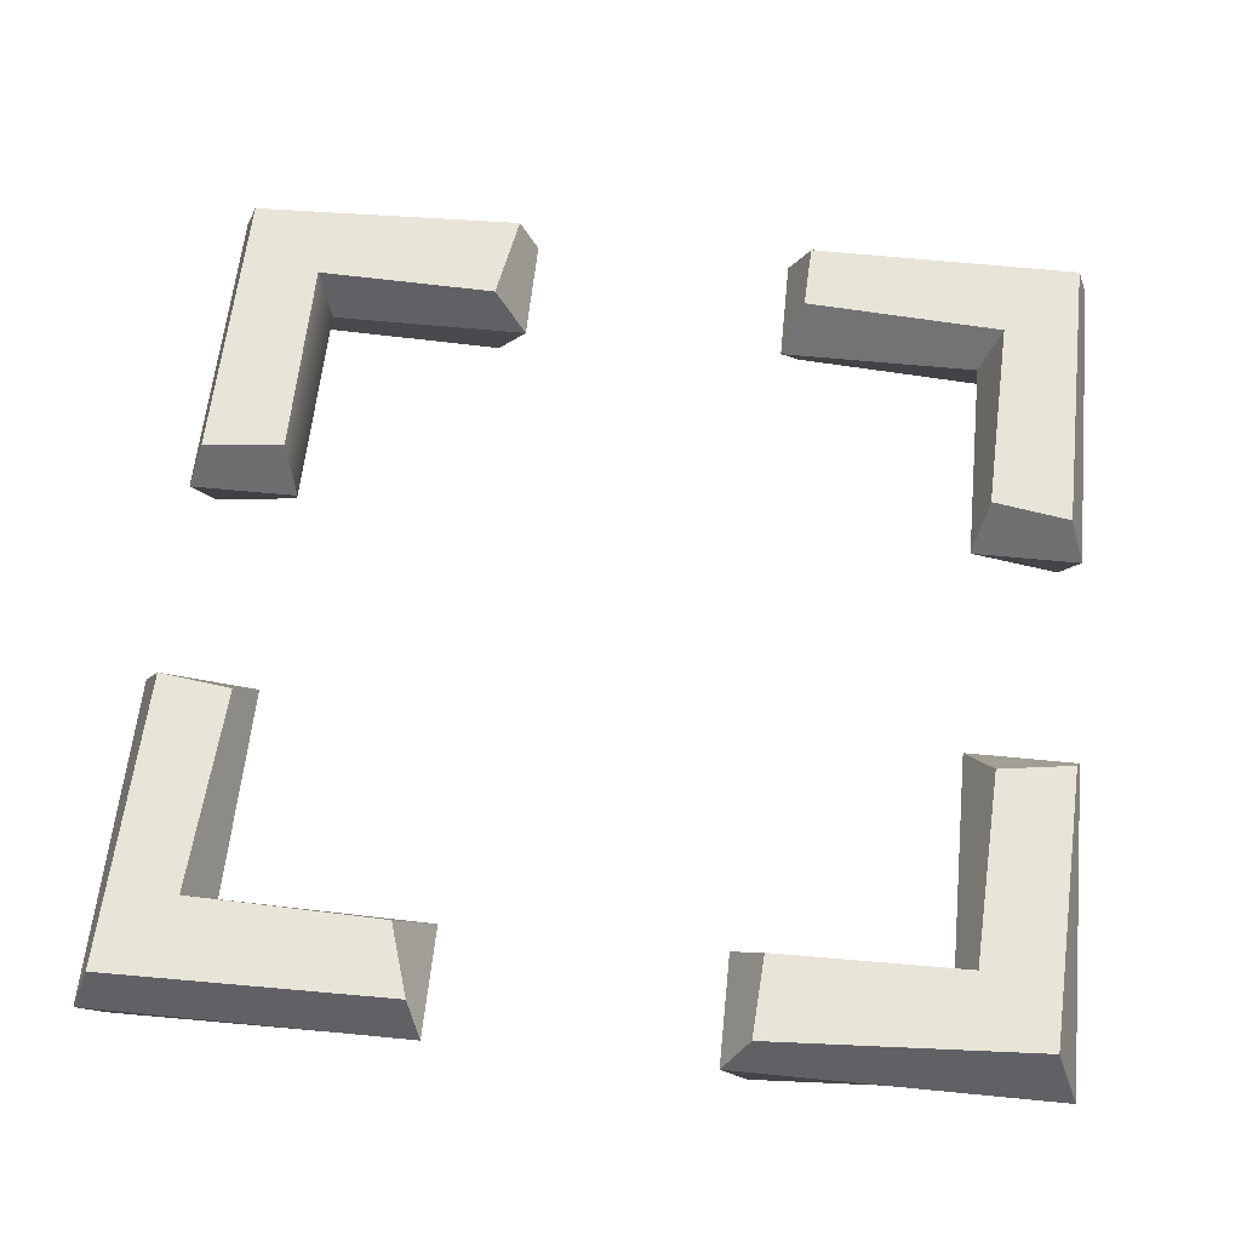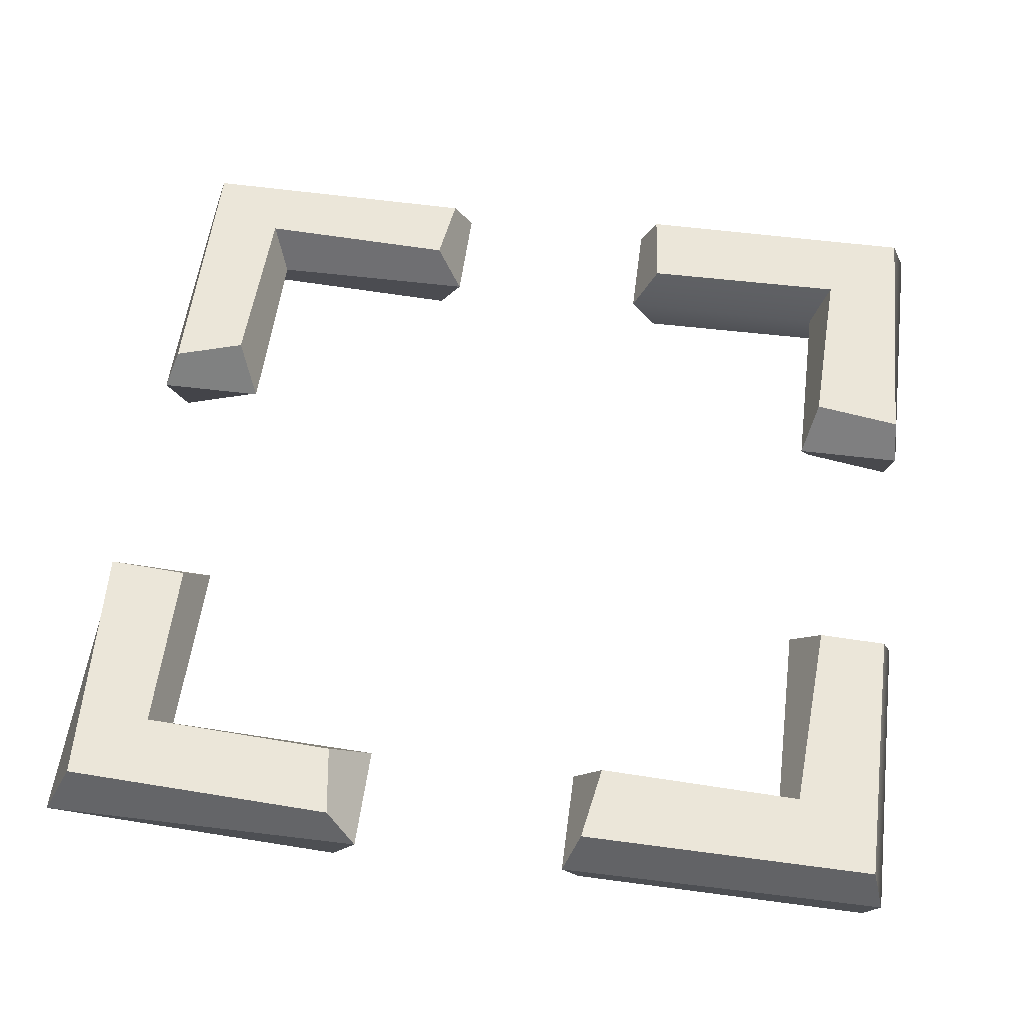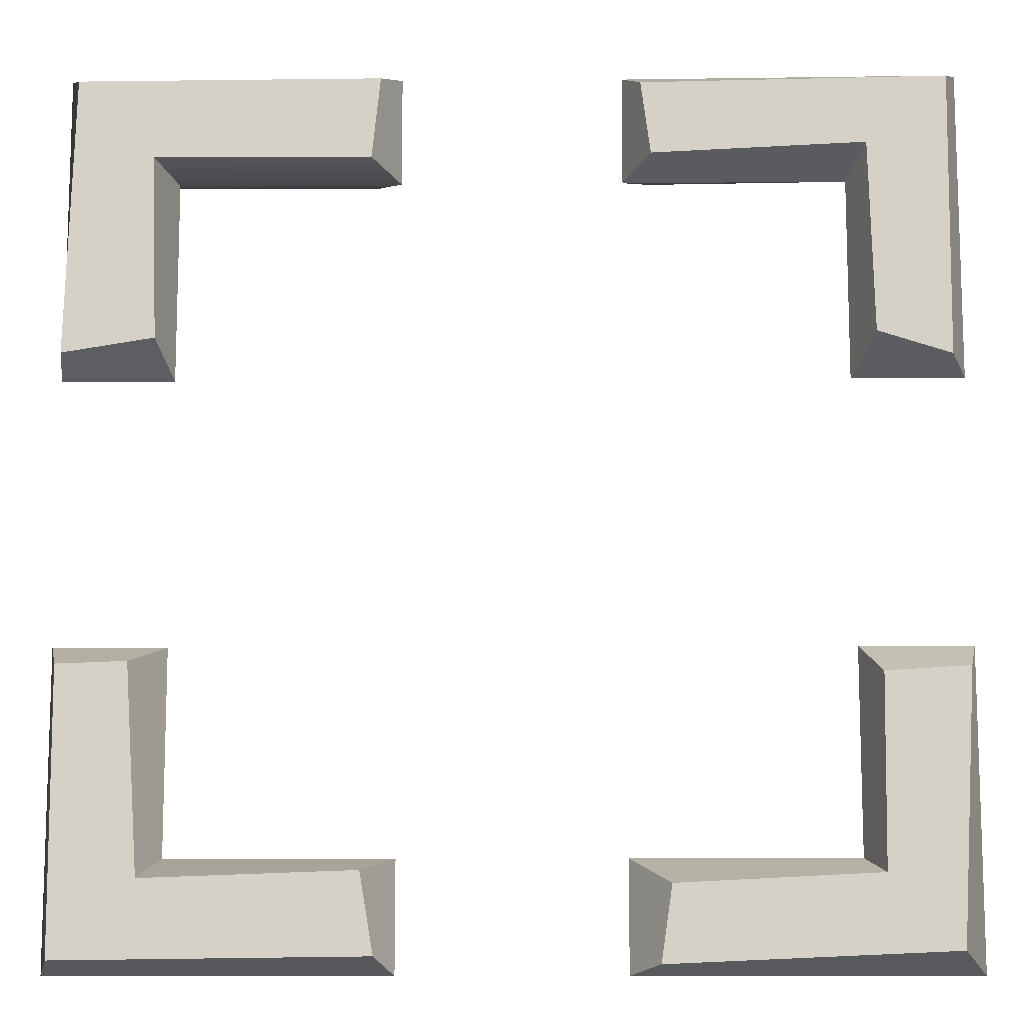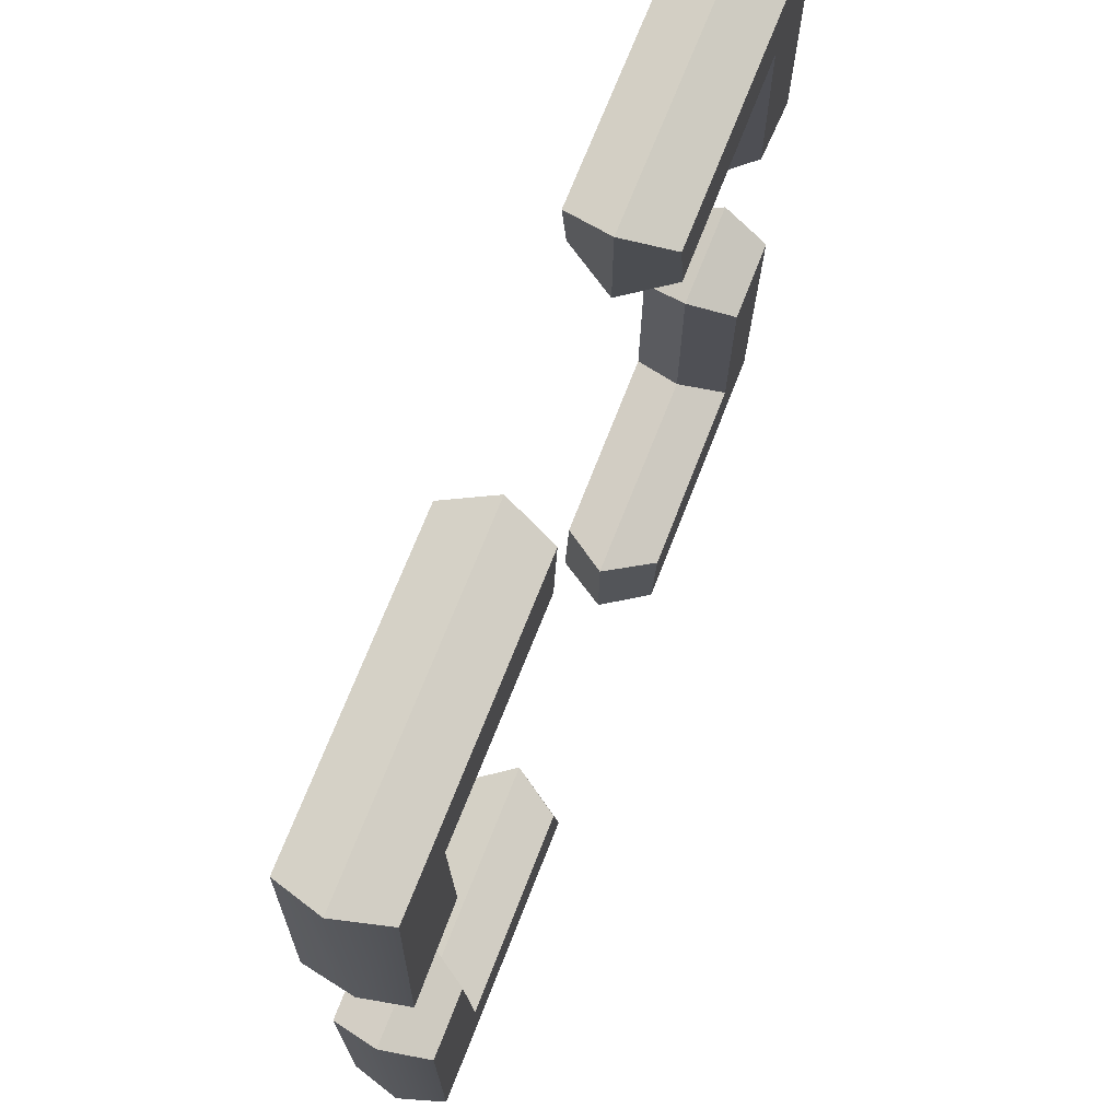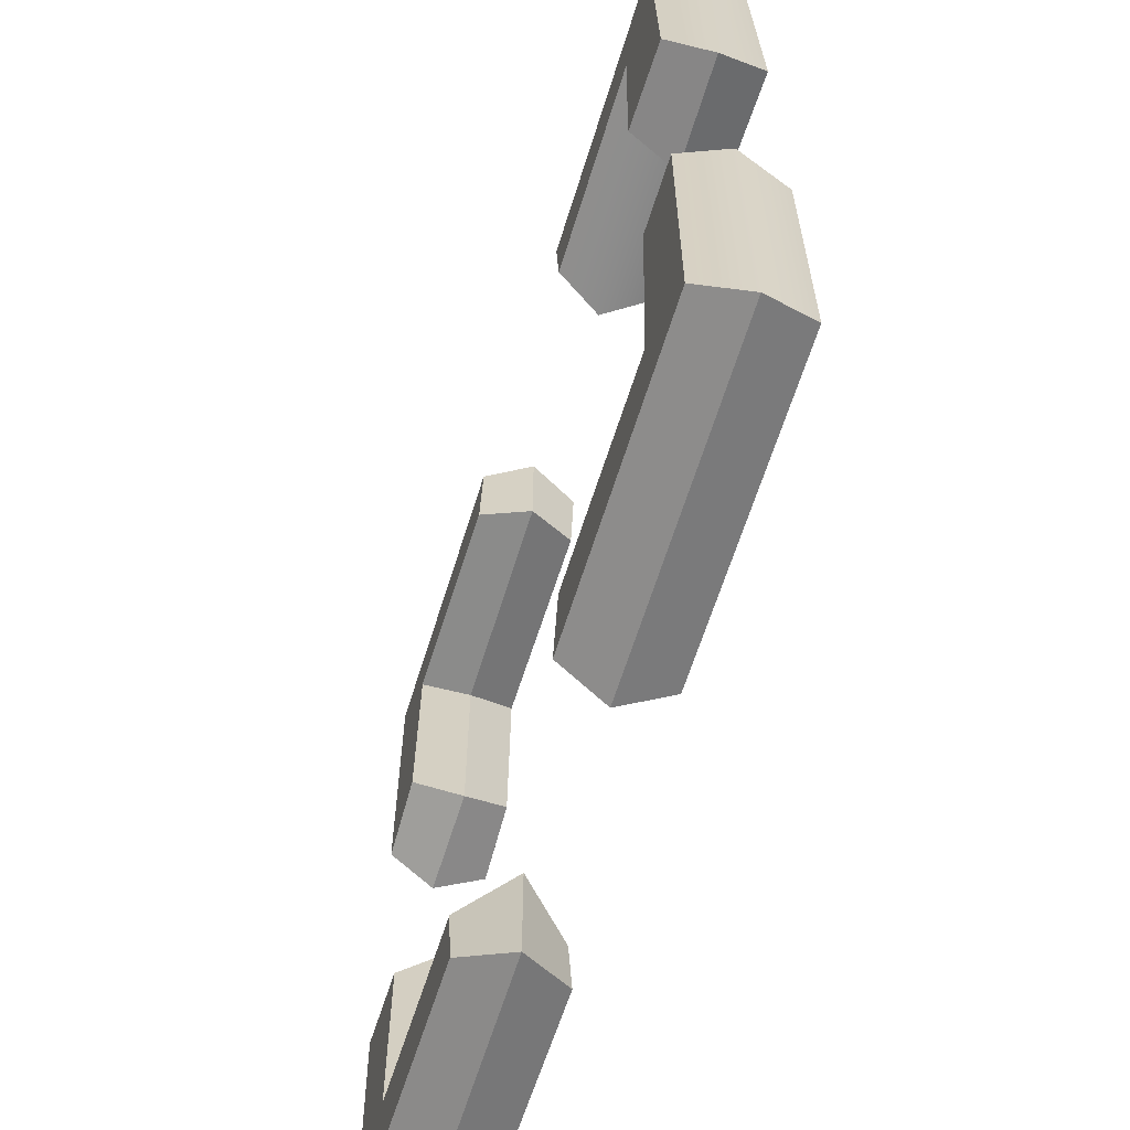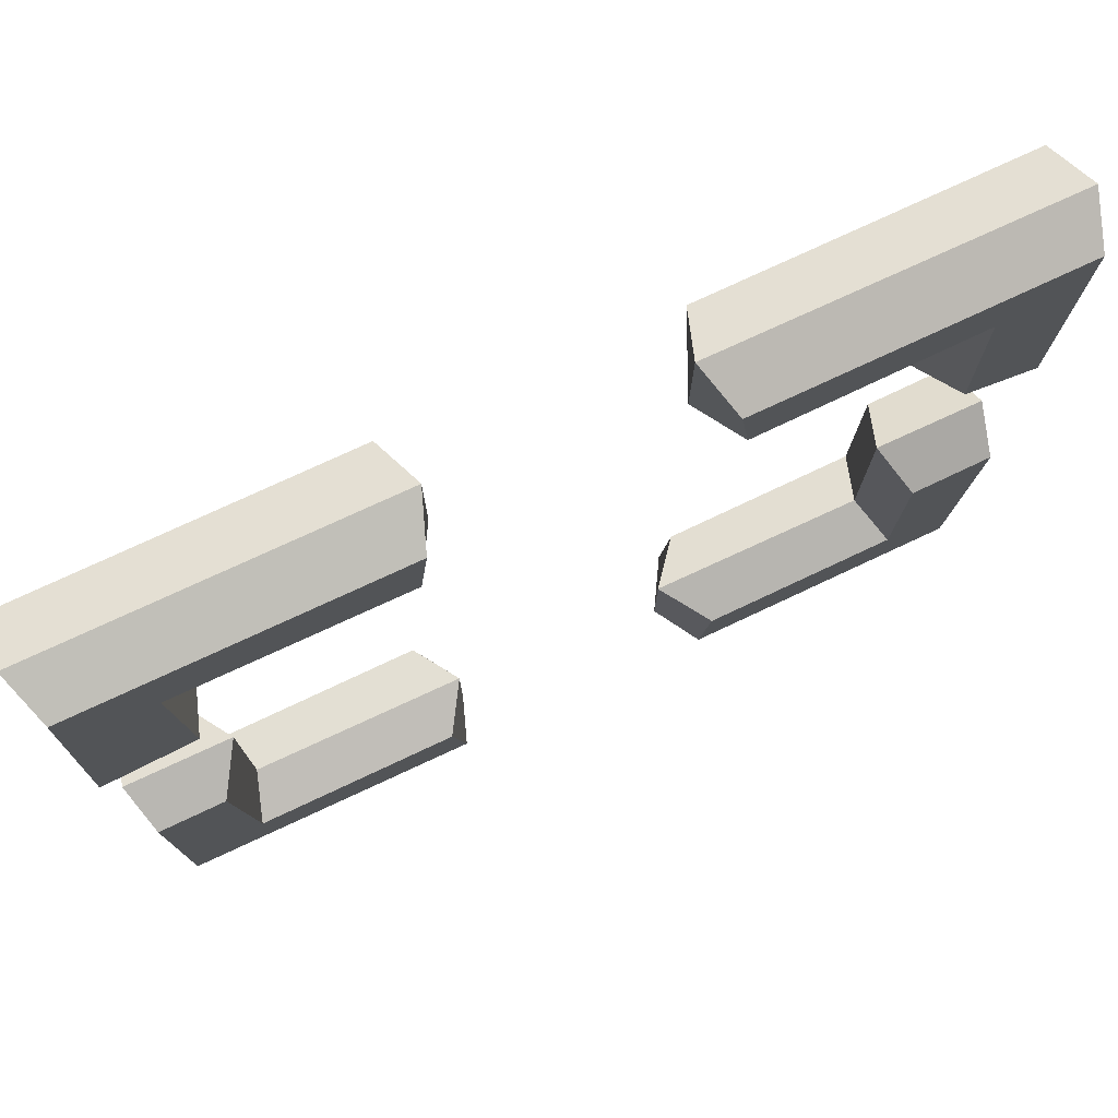
<metadata>
{"format":"obj","ext":"obj","renderer":"f3d","projection":"perspective","resolution":1024,"background":"white","views":[{"elev":60.0,"azim":-84.2,"up":"+Z"},{"elev":55.6,"azim":7.4,"up":"+Z"},{"elev":-11.4,"azim":-178.9,"up":"+Y"},{"elev":71.0,"azim":111.5,"up":"+Y"},{"elev":-63.6,"azim":72.8,"up":"+Y"},{"elev":77.0,"azim":155.3,"up":"+Y"}]}
</metadata>
<code>
v -18.21 -18.21 0
v 18.21 -18.21 -0
v -18.21 18.21 -0
v 18.21 18.21 0
v -13.63 13.73 -0
v 13.63 13.73 0
v -13.63 -13.73 -0
v 13.63 -13.73 -0
v -18.21 5.433 -0
v -13.63 5.433 -0
v 13.63 5.433 -0
v 18.21 5.433 0
v -18.21 -5.433 -0
v -13.63 -5.433 -0
v 13.63 -5.433 -0
v 18.21 -5.433 0
v -4.529 -18.21 0
v -4.529 -13.73 0
v -4.529 13.73 0
v -4.529 18.21 -0
v 4.529 -18.21 0
v 4.529 -13.73 0
v 4.529 13.73 0
v 4.529 18.21 0
v -14.28 14.73 2
v -17.57 17.52 2
v -17.47 5.932 2
v -14.48 6.881 2
v -5.627 14.33 2
v -5.228 17.32 2
v -14.28 -14.38 2
v -17.17 -17.32 2
v -5.677 -17.81 2
v -6.127 -14.78 2
v -14.38 -6.681 2
v -17.76 -6.481 2
v 17.72 -6.331 2
v 17.67 -17.67 2
v 14.88 -6.232 2
v 14.33 -14.58 2
v 5.777 -14.28 2
v 5.228 -17.52 2
v 14.43 14.28 2
v 17.57 17.52 2
v 5.278 17.57 2
v 5.627 14.23 2
v 17.91 6.132 2
v 14.18 6.731 2
v -14.28 14.73 -2
v -17.57 17.52 -2
v -17.47 5.932 -2
v -14.48 6.881 -2
v -5.627 14.33 -2
v -5.228 17.32 -2
v -14.28 -14.38 -2
v -17.17 -17.32 -2
v -5.677 -17.81 -2
v -6.127 -14.78 -2
v -14.38 -6.681 -2
v -17.76 -6.481 -2
v 17.72 -6.331 -2
v 17.67 -17.67 -2
v 14.88 -6.232 -2
v 14.33 -14.58 -2
v 5.777 -14.28 -2
v 5.228 -17.52 -2
v 14.43 14.28 -2
v 17.57 17.52 -2
v 5.278 17.57 -2
v 5.627 14.23 -2
v 17.91 6.132 -2
v 14.18 6.731 -2
f 25 26 27 28
f 31 32 33 34
f 38 37 39 40
f 43 44 45 46
f 25 29 30 26
f 47 44 43 48
f 31 35 36 32
f 38 40 41 42
f 3 9 27 26
f 9 10 28 27
f 10 5 25 28
f 5 19 29 25
f 19 20 30 29
f 20 3 26 30
f 1 17 33 32
f 17 18 34 33
f 18 7 31 34
f 7 14 35 31
f 14 13 36 35
f 13 1 32 36
f 2 16 37 38
f 16 15 39 37
f 15 8 40 39
f 8 22 41 40
f 22 21 42 41
f 21 2 38 42
f 4 24 45 44
f 24 23 46 45
f 23 6 43 46
f 12 4 44 47
f 6 11 48 43
f 11 12 47 48
f 49 52 51 50
f 55 58 57 56
f 62 64 63 61
f 67 70 69 68
f 49 50 54 53
f 71 72 67 68
f 55 56 60 59
f 62 66 65 64
f 3 50 51 9
f 9 51 52 10
f 10 52 49 5
f 5 49 53 19
f 19 53 54 20
f 20 54 50 3
f 1 56 57 17
f 17 57 58 18
f 18 58 55 7
f 7 55 59 14
f 14 59 60 13
f 13 60 56 1
f 2 62 61 16
f 16 61 63 15
f 15 63 64 8
f 8 64 65 22
f 22 65 66 21
f 21 66 62 2
f 4 68 69 24
f 24 69 70 23
f 23 70 67 6
f 12 71 68 4
f 6 67 72 11
f 11 72 71 12

</code>
